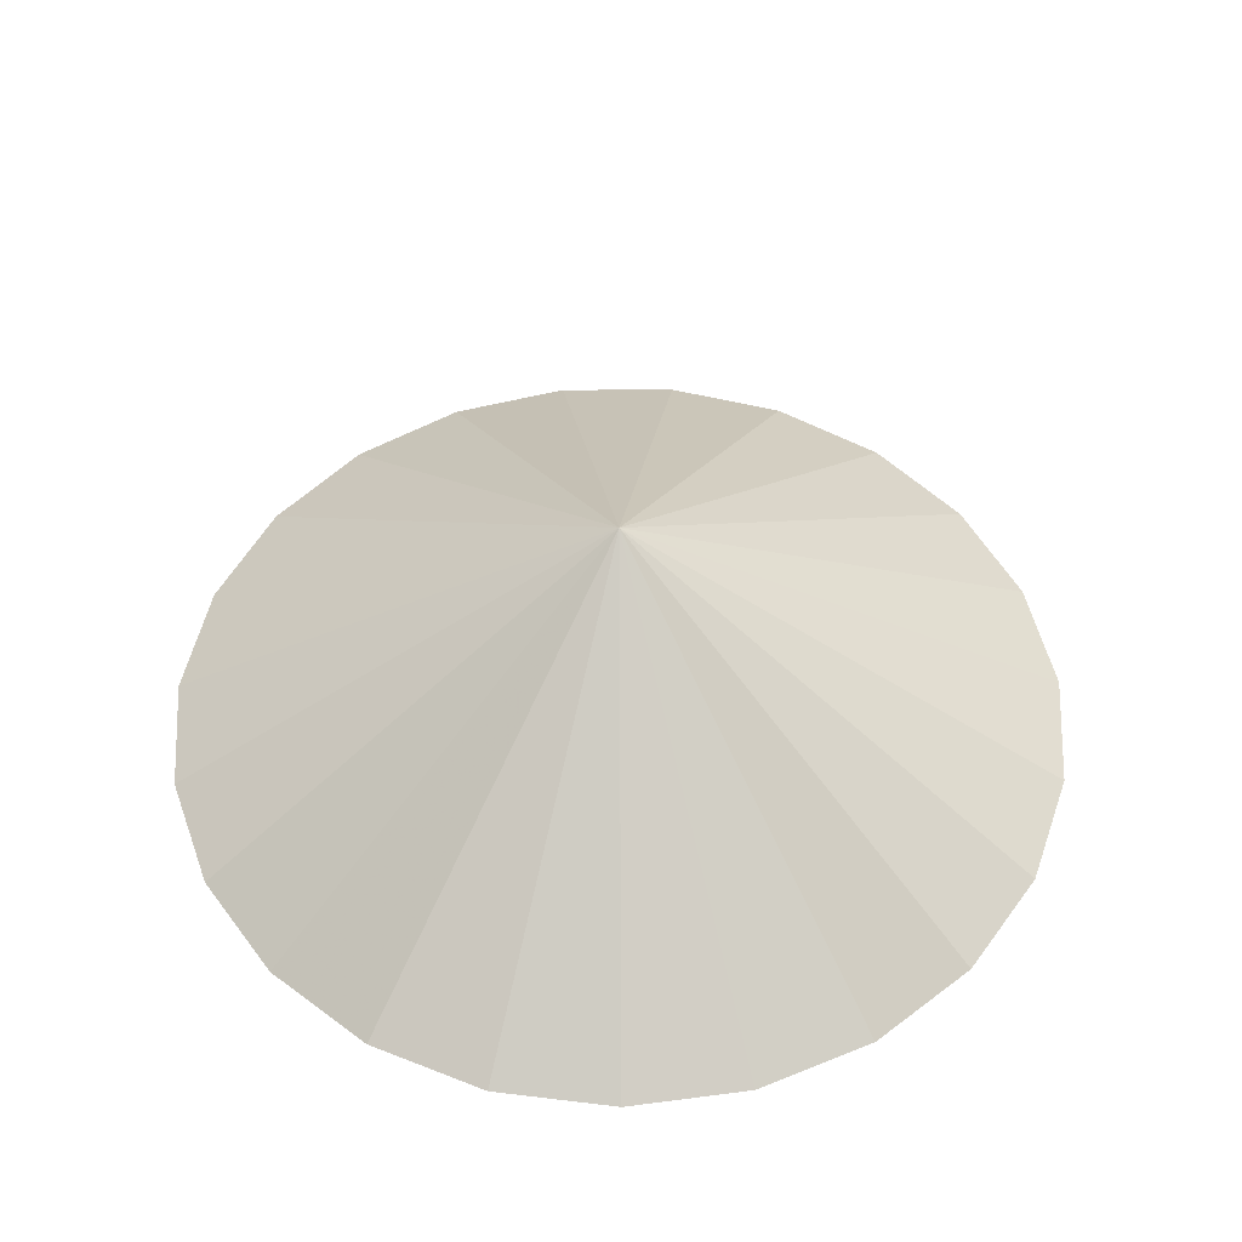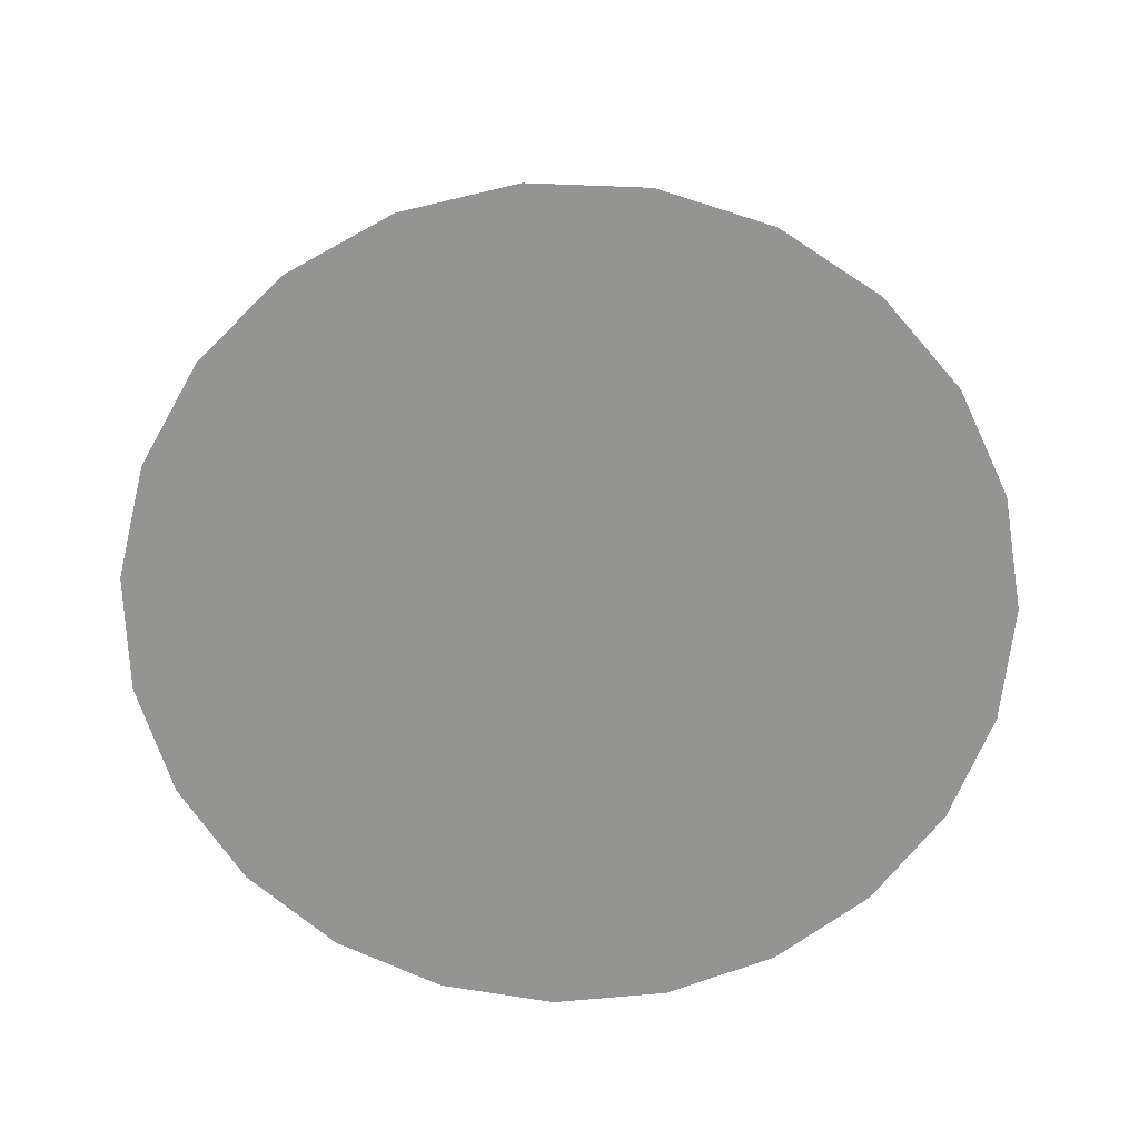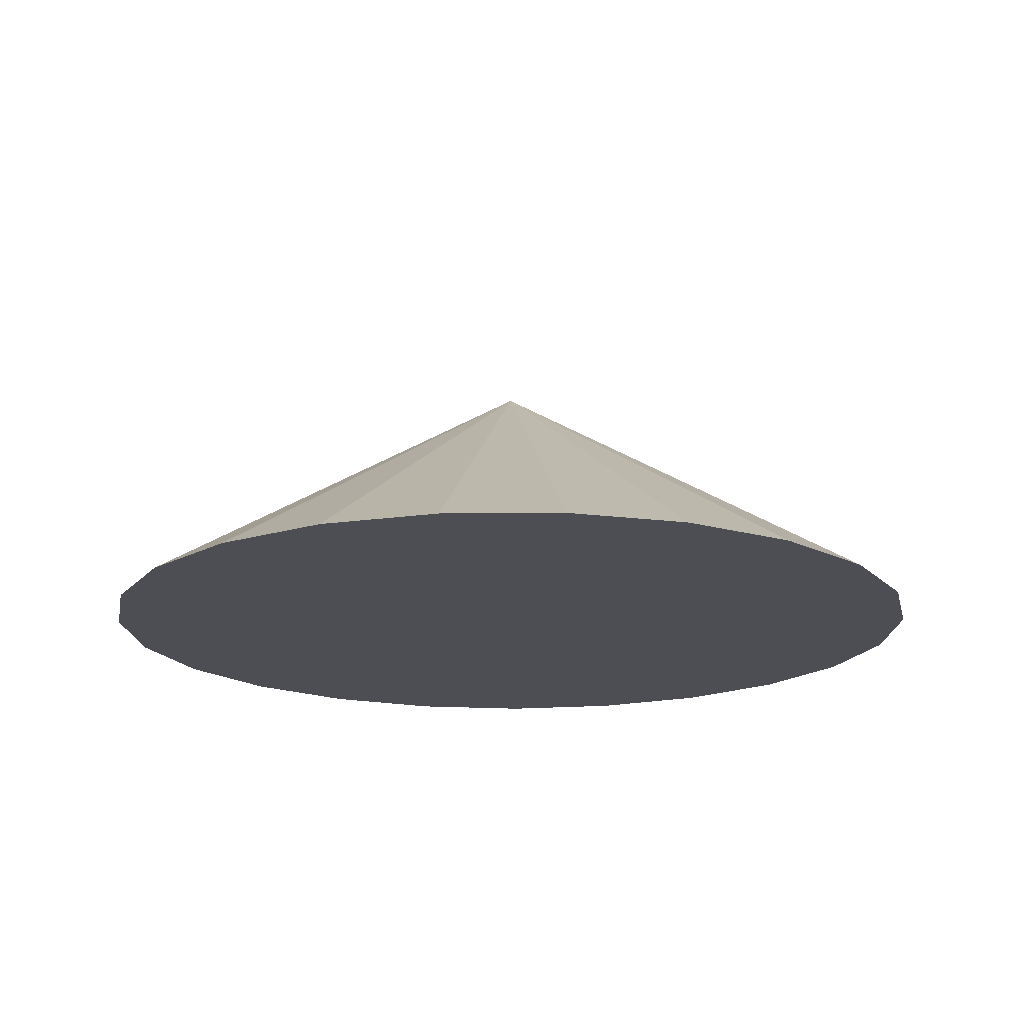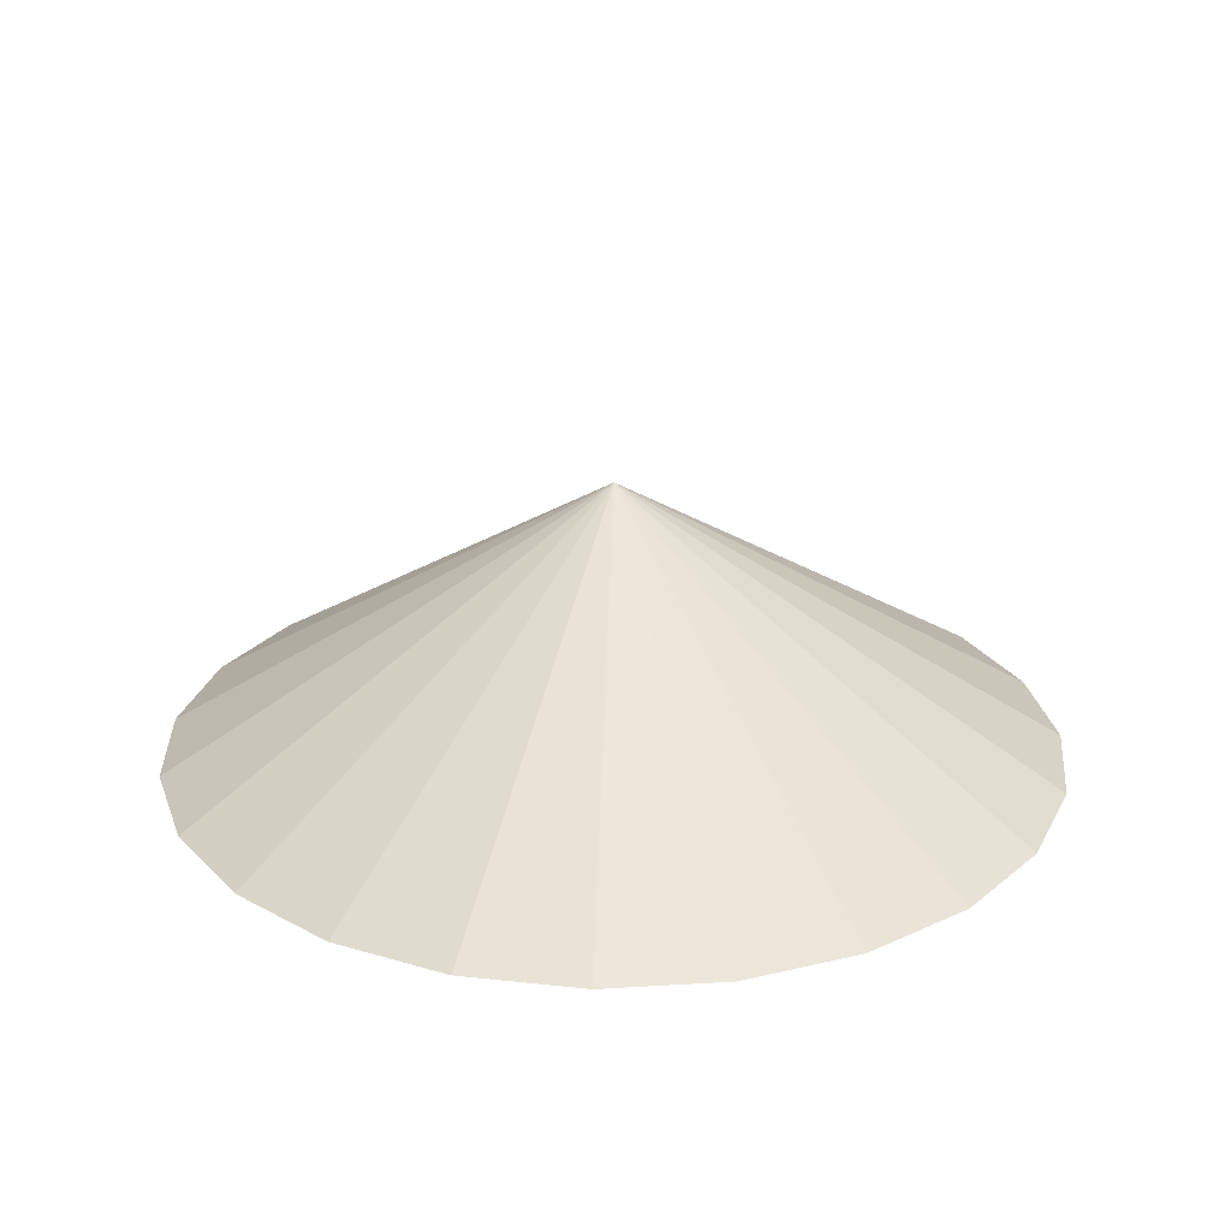
<metadata>
{"format":"obj","ext":"obj","renderer":"f3d","projection":"perspective","resolution":1024,"background":"white","views":[{"elev":51.2,"azim":-35.5,"up":"+Z"},{"elev":-67.0,"azim":-92.2,"up":"+Z"},{"elev":-17.3,"azim":36.1,"up":"+Z"},{"elev":24.9,"azim":45.3,"up":"+Z"}]}
</metadata>
<code>
v 6.122e-17 1.11e-17 -0.2053
v 6.122e-17 1.11e-17 0.4021
v 0.9787 1.11e-17 -0.2053
v 0.9424 0.264 -0.2053
v 0.8362 0.5085 -0.2053
v 0.668 0.7153 -0.2053
v 0.4503 0.869 -0.2053
v 0.1991 0.9582 -0.2053
v -0.06679 0.9764 -0.2053
v -0.3277 0.9222 -0.2053
v -0.5644 0.7996 -0.2053
v -0.7592 0.6176 -0.2053
v -0.8977 0.3899 -0.2053
v -0.9696 0.1333 -0.2053
v -0.9696 -0.1333 -0.2053
v -0.8977 -0.3899 -0.2053
v -0.7592 -0.6176 -0.2053
v -0.5644 -0.7996 -0.2053
v -0.3277 -0.9222 -0.2053
v -0.06679 -0.9764 -0.2053
v 0.1991 -0.9582 -0.2053
v 0.4503 -0.869 -0.2053
v 0.668 -0.7153 -0.2053
v 0.8362 -0.5085 -0.2053
v 0.9424 -0.264 -0.2053
v 0.6525 1.11e-17 -0.002852
v 0.6283 0.176 -0.002852
v 0.5575 0.339 -0.002852
v 0.4453 0.4768 -0.002852
v 0.3002 0.5793 -0.002852
v 0.1327 0.6388 -0.002852
v -0.04453 0.6509 -0.002852
v -0.2185 0.6148 -0.002852
v -0.3763 0.533 -0.002852
v -0.5061 0.4118 -0.002852
v -0.5984 0.2599 -0.002852
v -0.6464 0.08884 -0.002852
v -0.6464 -0.08884 -0.002852
v -0.5984 -0.2599 -0.002852
v -0.5061 -0.4118 -0.002852
v -0.3763 -0.533 -0.002852
v -0.2185 -0.6148 -0.002852
v -0.04453 -0.6509 -0.002852
v 0.1327 -0.6388 -0.002852
v 0.3002 -0.5793 -0.002852
v 0.4453 -0.4768 -0.002852
v 0.5575 -0.339 -0.002852
v 0.6283 -0.176 -0.002852
v 0.3262 1.11e-17 0.1996
v 0.3141 0.08802 0.1996
v 0.2787 0.1695 0.1996
v 0.2227 0.2384 0.1996
v 0.1501 0.2897 0.1996
v 0.06637 0.3194 0.1996
v -0.02226 0.3255 0.1996
v -0.1092 0.3074 0.1996
v -0.1881 0.2665 0.1996
v -0.2531 0.2059 0.1996
v -0.2992 0.13 0.1996
v -0.3232 0.04442 0.1996
v -0.3232 -0.04442 0.1996
v -0.2992 -0.13 0.1996
v -0.2531 -0.2059 0.1996
v -0.1881 -0.2665 0.1996
v -0.1092 -0.3074 0.1996
v -0.02226 -0.3255 0.1996
v 0.06637 -0.3194 0.1996
v 0.1501 -0.2897 0.1996
v 0.2227 -0.2384 0.1996
v 0.2787 -0.1695 0.1996
v 0.3141 -0.08802 0.1996
v 0.4712 0.132 -0.2053
v 0.9605 0.132 -0.2053
v 0.4893 1.11e-17 -0.2053
v 0.1631 1.11e-17 0.3008
v 0.3202 0.04401 0.1996
v 0.1571 0.04401 0.3008
v 0.4181 0.2543 -0.2053
v 0.8893 0.3863 -0.2053
v 0.2964 0.1288 0.1996
v 0.1394 0.08475 0.3008
v 0.334 0.3576 -0.2053
v 0.7521 0.6119 -0.2053
v 0.2507 0.204 0.1996
v 0.1113 0.1192 0.3008
v 0.2251 0.4345 -0.2053
v 0.5591 0.7921 -0.2053
v 0.1864 0.264 0.1996
v 0.07504 0.1448 0.3008
v 0.09956 0.4791 -0.2053
v 0.3247 0.9136 -0.2053
v 0.1082 0.3045 0.1996
v 0.03319 0.1597 0.3008
v -0.03339 0.4882 -0.2053
v 0.06617 0.9673 -0.2053
v 0.02206 0.3224 0.1996
v -0.01113 0.1627 0.3008
v -0.1639 0.4611 -0.2053
v -0.1973 0.9493 -0.2053
v -0.06576 0.3164 0.1996
v -0.05462 0.1537 0.3008
v -0.2822 0.3998 -0.2053
v -0.4461 0.8609 -0.2053
v -0.1487 0.287 0.1996
v -0.09407 0.1333 0.3008
v -0.3796 0.3088 -0.2053
v -0.6618 0.7086 -0.2053
v -0.2206 0.2362 0.1996
v -0.1265 0.1029 0.3008
v -0.4488 0.195 -0.2053
v -0.8284 0.5038 -0.2053
v -0.2761 0.1679 0.1996
v -0.1496 0.06499 0.3008
v -0.4848 0.06663 -0.2053
v -0.9336 0.2616 -0.2053
v -0.3112 0.0872 0.1996
v -0.1616 0.02221 0.3008
v -0.4848 -0.06663 -0.2053
v -0.9696 1.249e-16 -0.2053
v -0.3232 5.551e-17 0.1996
v -0.1616 -0.02221 0.3008
v -0.4488 -0.195 -0.2053
v -0.9336 -0.2616 -0.2053
v -0.3112 -0.0872 0.1996
v -0.1496 -0.06499 0.3008
v -0.3796 -0.3088 -0.2053
v -0.8284 -0.5038 -0.2053
v -0.2761 -0.1679 0.1996
v -0.1265 -0.1029 0.3008
v -0.2822 -0.3998 -0.2053
v -0.6618 -0.7086 -0.2053
v -0.2206 -0.2362 0.1996
v -0.09407 -0.1333 0.3008
v -0.1639 -0.4611 -0.2053
v -0.4461 -0.8609 -0.2053
v -0.1487 -0.287 0.1996
v -0.05462 -0.1537 0.3008
v -0.03339 -0.4882 -0.2053
v -0.1973 -0.9493 -0.2053
v -0.06576 -0.3164 0.1996
v -0.01113 -0.1627 0.3008
v 0.09956 -0.4791 -0.2053
v 0.06617 -0.9673 -0.2053
v 0.02206 -0.3224 0.1996
v 0.03319 -0.1597 0.3008
v 0.2251 -0.4345 -0.2053
v 0.3247 -0.9136 -0.2053
v 0.1082 -0.3045 0.1996
v 0.07504 -0.1448 0.3008
v 0.334 -0.3576 -0.2053
v 0.5591 -0.7921 -0.2053
v 0.1864 -0.264 0.1996
v 0.1113 -0.1192 0.3008
v 0.4181 -0.2543 -0.2053
v 0.7521 -0.6119 -0.2053
v 0.2507 -0.204 0.1996
v 0.1394 -0.08475 0.3008
v 0.4712 -0.132 -0.2053
v 0.8893 -0.3863 -0.2053
v 0.2964 -0.1288 0.1996
v 0.1571 -0.04401 0.3008
v 0.9605 -0.132 -0.2053
v 0.3202 -0.04401 0.1996
v 0.8035 0.08802 -0.1041
v 0.7853 0.22 -0.1041
v 0.6404 0.08802 -0.002852
v 0.8156 1.11e-17 -0.1041
v 0.7499 0.3015 -0.1041
v 0.6968 0.4238 -0.1041
v 0.5929 0.2575 -0.002852
v 0.6408 0.4927 -0.1041
v 0.5567 0.5961 -0.1041
v 0.5014 0.4079 -0.002852
v 0.4841 0.6473 -0.1041
v 0.3752 0.7241 -0.1041
v 0.3728 0.5281 -0.002852
v 0.2915 0.7539 -0.1041
v 0.1659 0.7985 -0.1041
v 0.2165 0.6091 -0.002852
v 0.0773 0.8046 -0.1041
v -0.05566 0.8137 -0.1041
v 0.04411 0.6449 -0.002852
v -0.1426 0.7956 -0.1041
v -0.2731 0.7685 -0.1041
v -0.1315 0.6329 -0.002852
v -0.352 0.7276 -0.1041
v -0.4703 0.6663 -0.1041
v -0.2974 0.5739 -0.002852
v -0.5353 0.6057 -0.1041
v -0.6327 0.5147 -0.1041
v -0.4412 0.4724 -0.002852
v -0.6788 0.4388 -0.1041
v -0.7481 0.3249 -0.1041
v -0.5523 0.3359 -0.002852
v -0.772 0.2394 -0.1041
v -0.808 0.1111 -0.1041
v -0.6224 0.1744 -0.002852
v -0.808 0.02221 -0.1041
v -0.808 -0.1111 -0.1041
v -0.6464 9.714e-17 -0.002852
v -0.784 -0.1966 -0.1041
v -0.7481 -0.3249 -0.1041
v -0.6224 -0.1744 -0.002852
v -0.7019 -0.4008 -0.1041
v -0.6327 -0.5147 -0.1041
v -0.5523 -0.3359 -0.002852
v -0.5677 -0.5753 -0.1041
v -0.4703 -0.6663 -0.1041
v -0.4412 -0.4724 -0.002852
v -0.3914 -0.7072 -0.1041
v -0.2731 -0.7685 -0.1041
v -0.2974 -0.5739 -0.002852
v -0.1861 -0.7866 -0.1041
v -0.05566 -0.8137 -0.1041
v -0.1315 -0.6329 -0.002852
v 0.03298 -0.8076 -0.1041
v 0.1659 -0.7985 -0.1041
v 0.04411 -0.6449 -0.002852
v 0.2496 -0.7688 -0.1041
v 0.3752 -0.7241 -0.1041
v 0.2165 -0.6091 -0.002852
v 0.4478 -0.6729 -0.1041
v 0.5567 -0.5961 -0.1041
v 0.3728 -0.5281 -0.002852
v 0.6127 -0.5271 -0.1041
v 0.6968 -0.4238 -0.1041
v 0.5014 -0.4079 -0.002852
v 0.7322 -0.3423 -0.1041
v 0.7853 -0.22 -0.1041
v 0.5929 -0.2575 -0.002852
v 0.7974 -0.132 -0.1041
v 0.6404 -0.08802 -0.002852
v 0.4833 0.04401 0.09838
v 0.4712 0.132 0.09838
v 0.4893 1.11e-17 0.09838
v 0.4535 0.1728 0.09838
v 0.4181 0.2543 0.09838
v 0.3901 0.2887 0.09838
v 0.334 0.3576 0.09838
v 0.2977 0.3832 0.09838
v 0.2251 0.4345 0.09838
v 0.1833 0.4494 0.09838
v 0.09956 0.4791 0.09838
v 0.05524 0.4821 0.09838
v -0.03339 0.4882 0.09838
v -0.07689 0.4792 0.09838
v -0.1639 0.4611 0.09838
v -0.2033 0.4407 0.09838
v -0.2822 0.3998 0.09838
v -0.3147 0.3695 0.09838
v -0.3796 0.3088 0.09838
v -0.4027 0.2709 0.09838
v -0.4488 0.195 0.09838
v -0.4608 0.1522 0.09838
v -0.4848 0.06663 0.09838
v -0.4848 0.02221 0.09838
v -0.4848 -0.06663 0.09838
v -0.4728 -0.1094 0.09838
v -0.4488 -0.195 0.09838
v -0.4258 -0.2329 0.09838
v -0.3796 -0.3088 0.09838
v -0.3471 -0.3391 0.09838
v -0.2822 -0.3998 0.09838
v -0.2428 -0.4202 0.09838
v -0.1639 -0.4611 0.09838
v -0.1204 -0.4701 0.09838
v -0.03339 -0.4882 0.09838
v 0.01092 -0.4852 0.09838
v 0.09956 -0.4791 0.09838
v 0.1414 -0.4642 0.09838
v 0.2251 -0.4345 0.09838
v 0.2614 -0.4089 0.09838
v 0.334 -0.3576 0.09838
v 0.362 -0.3232 0.09838
v 0.4181 -0.2543 0.09838
v 0.4358 -0.2135 0.09838
v 0.4712 -0.132 0.09838
v 0.4773 -0.08802 0.09838
f 1 72 74
f 72 4 73
f 73 3 74
f 72 73 74
f 2 75 77
f 75 49 76
f 76 50 77
f 75 76 77
f 1 78 72
f 78 5 79
f 79 4 72
f 78 79 72
f 2 77 81
f 77 50 80
f 80 51 81
f 77 80 81
f 1 82 78
f 82 6 83
f 83 5 78
f 82 83 78
f 2 81 85
f 81 51 84
f 84 52 85
f 81 84 85
f 1 86 82
f 86 7 87
f 87 6 82
f 86 87 82
f 2 85 89
f 85 52 88
f 88 53 89
f 85 88 89
f 1 90 86
f 90 8 91
f 91 7 86
f 90 91 86
f 2 89 93
f 89 53 92
f 92 54 93
f 89 92 93
f 1 94 90
f 94 9 95
f 95 8 90
f 94 95 90
f 2 93 97
f 93 54 96
f 96 55 97
f 93 96 97
f 1 98 94
f 98 10 99
f 99 9 94
f 98 99 94
f 2 97 101
f 97 55 100
f 100 56 101
f 97 100 101
f 1 102 98
f 102 11 103
f 103 10 98
f 102 103 98
f 2 101 105
f 101 56 104
f 104 57 105
f 101 104 105
f 1 106 102
f 106 12 107
f 107 11 102
f 106 107 102
f 2 105 109
f 105 57 108
f 108 58 109
f 105 108 109
f 1 110 106
f 110 13 111
f 111 12 106
f 110 111 106
f 2 109 113
f 109 58 112
f 112 59 113
f 109 112 113
f 1 114 110
f 114 14 115
f 115 13 110
f 114 115 110
f 2 113 117
f 113 59 116
f 116 60 117
f 113 116 117
f 1 118 114
f 118 15 119
f 119 14 114
f 118 119 114
f 2 117 121
f 117 60 120
f 120 61 121
f 117 120 121
f 1 122 118
f 122 16 123
f 123 15 118
f 122 123 118
f 2 121 125
f 121 61 124
f 124 62 125
f 121 124 125
f 1 126 122
f 126 17 127
f 127 16 122
f 126 127 122
f 2 125 129
f 125 62 128
f 128 63 129
f 125 128 129
f 1 130 126
f 130 18 131
f 131 17 126
f 130 131 126
f 2 129 133
f 129 63 132
f 132 64 133
f 129 132 133
f 1 134 130
f 134 19 135
f 135 18 130
f 134 135 130
f 2 133 137
f 133 64 136
f 136 65 137
f 133 136 137
f 1 138 134
f 138 20 139
f 139 19 134
f 138 139 134
f 2 137 141
f 137 65 140
f 140 66 141
f 137 140 141
f 1 142 138
f 142 21 143
f 143 20 138
f 142 143 138
f 2 141 145
f 141 66 144
f 144 67 145
f 141 144 145
f 1 146 142
f 146 22 147
f 147 21 142
f 146 147 142
f 2 145 149
f 145 67 148
f 148 68 149
f 145 148 149
f 1 150 146
f 150 23 151
f 151 22 146
f 150 151 146
f 2 149 153
f 149 68 152
f 152 69 153
f 149 152 153
f 1 154 150
f 154 24 155
f 155 23 150
f 154 155 150
f 2 153 157
f 153 69 156
f 156 70 157
f 153 156 157
f 1 158 154
f 158 25 159
f 159 24 154
f 158 159 154
f 2 157 161
f 157 70 160
f 160 71 161
f 157 160 161
f 1 74 158
f 74 3 162
f 162 25 158
f 74 162 158
f 2 161 75
f 161 71 163
f 163 49 75
f 161 163 75
f 27 164 165
f 164 3 73
f 73 4 165
f 164 73 165
f 27 166 164
f 166 26 167
f 167 3 164
f 166 167 164
f 28 168 169
f 168 4 79
f 79 5 169
f 168 79 169
f 28 170 168
f 170 27 165
f 165 4 168
f 170 165 168
f 29 171 172
f 171 5 83
f 83 6 172
f 171 83 172
f 29 173 171
f 173 28 169
f 169 5 171
f 173 169 171
f 30 174 175
f 174 6 87
f 87 7 175
f 174 87 175
f 30 176 174
f 176 29 172
f 172 6 174
f 176 172 174
f 31 177 178
f 177 7 91
f 91 8 178
f 177 91 178
f 31 179 177
f 179 30 175
f 175 7 177
f 179 175 177
f 32 180 181
f 180 8 95
f 95 9 181
f 180 95 181
f 32 182 180
f 182 31 178
f 178 8 180
f 182 178 180
f 33 183 184
f 183 9 99
f 99 10 184
f 183 99 184
f 33 185 183
f 185 32 181
f 181 9 183
f 185 181 183
f 34 186 187
f 186 10 103
f 103 11 187
f 186 103 187
f 34 188 186
f 188 33 184
f 184 10 186
f 188 184 186
f 35 189 190
f 189 11 107
f 107 12 190
f 189 107 190
f 35 191 189
f 191 34 187
f 187 11 189
f 191 187 189
f 36 192 193
f 192 12 111
f 111 13 193
f 192 111 193
f 36 194 192
f 194 35 190
f 190 12 192
f 194 190 192
f 37 195 196
f 195 13 115
f 115 14 196
f 195 115 196
f 37 197 195
f 197 36 193
f 193 13 195
f 197 193 195
f 38 198 199
f 198 14 119
f 119 15 199
f 198 119 199
f 38 200 198
f 200 37 196
f 196 14 198
f 200 196 198
f 39 201 202
f 201 15 123
f 123 16 202
f 201 123 202
f 39 203 201
f 203 38 199
f 199 15 201
f 203 199 201
f 40 204 205
f 204 16 127
f 127 17 205
f 204 127 205
f 40 206 204
f 206 39 202
f 202 16 204
f 206 202 204
f 41 207 208
f 207 17 131
f 131 18 208
f 207 131 208
f 41 209 207
f 209 40 205
f 205 17 207
f 209 205 207
f 42 210 211
f 210 18 135
f 135 19 211
f 210 135 211
f 42 212 210
f 212 41 208
f 208 18 210
f 212 208 210
f 43 213 214
f 213 19 139
f 139 20 214
f 213 139 214
f 43 215 213
f 215 42 211
f 211 19 213
f 215 211 213
f 44 216 217
f 216 20 143
f 143 21 217
f 216 143 217
f 44 218 216
f 218 43 214
f 214 20 216
f 218 214 216
f 45 219 220
f 219 21 147
f 147 22 220
f 219 147 220
f 45 221 219
f 221 44 217
f 217 21 219
f 221 217 219
f 46 222 223
f 222 22 151
f 151 23 223
f 222 151 223
f 46 224 222
f 224 45 220
f 220 22 222
f 224 220 222
f 47 225 226
f 225 23 155
f 155 24 226
f 225 155 226
f 47 227 225
f 227 46 223
f 223 23 225
f 227 223 225
f 48 228 229
f 228 24 159
f 159 25 229
f 228 159 229
f 48 230 228
f 230 47 226
f 226 24 228
f 230 226 228
f 26 231 167
f 231 25 162
f 162 3 167
f 231 162 167
f 26 232 231
f 232 48 229
f 229 25 231
f 232 229 231
f 50 233 234
f 233 26 166
f 166 27 234
f 233 166 234
f 50 76 233
f 76 49 235
f 235 26 233
f 76 235 233
f 51 236 237
f 236 27 170
f 170 28 237
f 236 170 237
f 51 80 236
f 80 50 234
f 234 27 236
f 80 234 236
f 52 238 239
f 238 28 173
f 173 29 239
f 238 173 239
f 52 84 238
f 84 51 237
f 237 28 238
f 84 237 238
f 53 240 241
f 240 29 176
f 176 30 241
f 240 176 241
f 53 88 240
f 88 52 239
f 239 29 240
f 88 239 240
f 54 242 243
f 242 30 179
f 179 31 243
f 242 179 243
f 54 92 242
f 92 53 241
f 241 30 242
f 92 241 242
f 55 244 245
f 244 31 182
f 182 32 245
f 244 182 245
f 55 96 244
f 96 54 243
f 243 31 244
f 96 243 244
f 56 246 247
f 246 32 185
f 185 33 247
f 246 185 247
f 56 100 246
f 100 55 245
f 245 32 246
f 100 245 246
f 57 248 249
f 248 33 188
f 188 34 249
f 248 188 249
f 57 104 248
f 104 56 247
f 247 33 248
f 104 247 248
f 58 250 251
f 250 34 191
f 191 35 251
f 250 191 251
f 58 108 250
f 108 57 249
f 249 34 250
f 108 249 250
f 59 252 253
f 252 35 194
f 194 36 253
f 252 194 253
f 59 112 252
f 112 58 251
f 251 35 252
f 112 251 252
f 60 254 255
f 254 36 197
f 197 37 255
f 254 197 255
f 60 116 254
f 116 59 253
f 253 36 254
f 116 253 254
f 61 256 257
f 256 37 200
f 200 38 257
f 256 200 257
f 61 120 256
f 120 60 255
f 255 37 256
f 120 255 256
f 62 258 259
f 258 38 203
f 203 39 259
f 258 203 259
f 62 124 258
f 124 61 257
f 257 38 258
f 124 257 258
f 63 260 261
f 260 39 206
f 206 40 261
f 260 206 261
f 63 128 260
f 128 62 259
f 259 39 260
f 128 259 260
f 64 262 263
f 262 40 209
f 209 41 263
f 262 209 263
f 64 132 262
f 132 63 261
f 261 40 262
f 132 261 262
f 65 264 265
f 264 41 212
f 212 42 265
f 264 212 265
f 65 136 264
f 136 64 263
f 263 41 264
f 136 263 264
f 66 266 267
f 266 42 215
f 215 43 267
f 266 215 267
f 66 140 266
f 140 65 265
f 265 42 266
f 140 265 266
f 67 268 269
f 268 43 218
f 218 44 269
f 268 218 269
f 67 144 268
f 144 66 267
f 267 43 268
f 144 267 268
f 68 270 271
f 270 44 221
f 221 45 271
f 270 221 271
f 68 148 270
f 148 67 269
f 269 44 270
f 148 269 270
f 69 272 273
f 272 45 224
f 224 46 273
f 272 224 273
f 69 152 272
f 152 68 271
f 271 45 272
f 152 271 272
f 70 274 275
f 274 46 227
f 227 47 275
f 274 227 275
f 70 156 274
f 156 69 273
f 273 46 274
f 156 273 274
f 71 276 277
f 276 47 230
f 230 48 277
f 276 230 277
f 71 160 276
f 160 70 275
f 275 47 276
f 160 275 276
f 49 278 235
f 278 48 232
f 232 26 235
f 278 232 235
f 49 163 278
f 163 71 277
f 277 48 278
f 163 277 278

</code>
